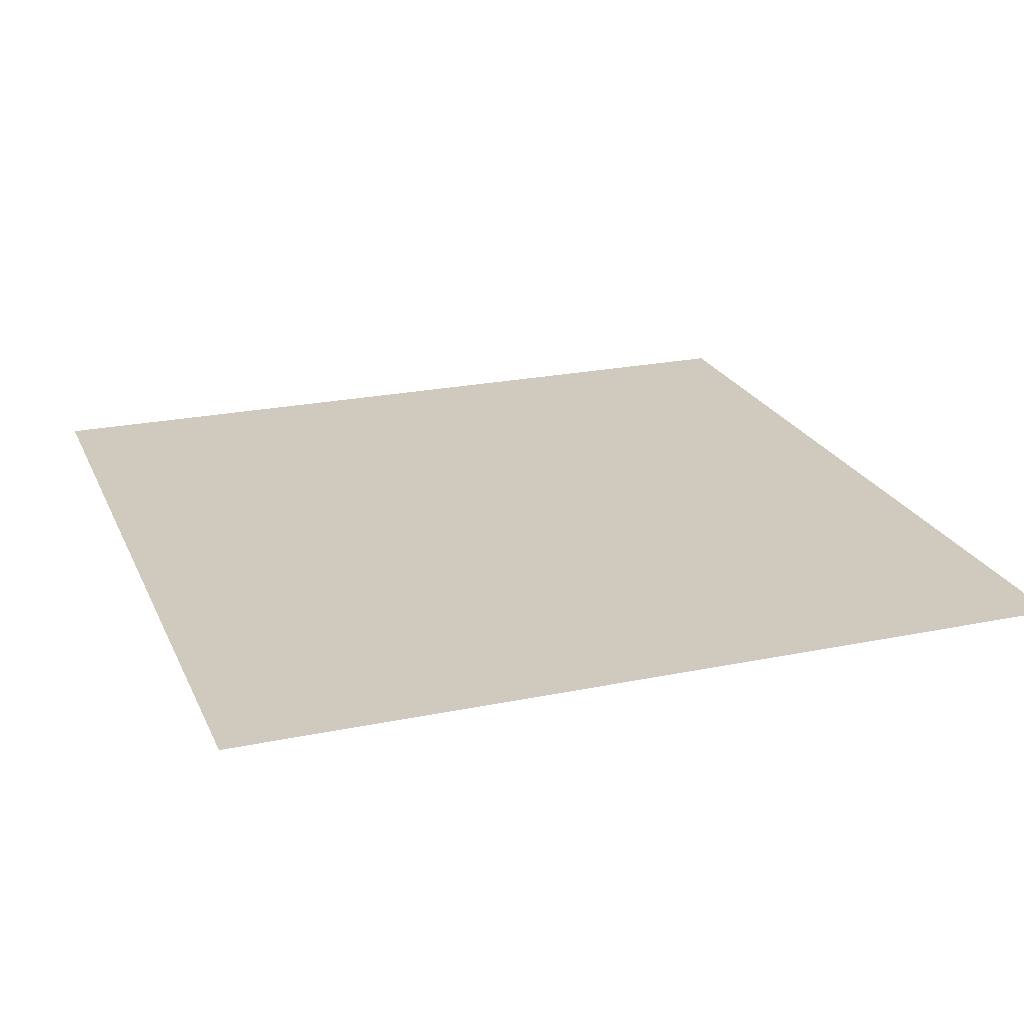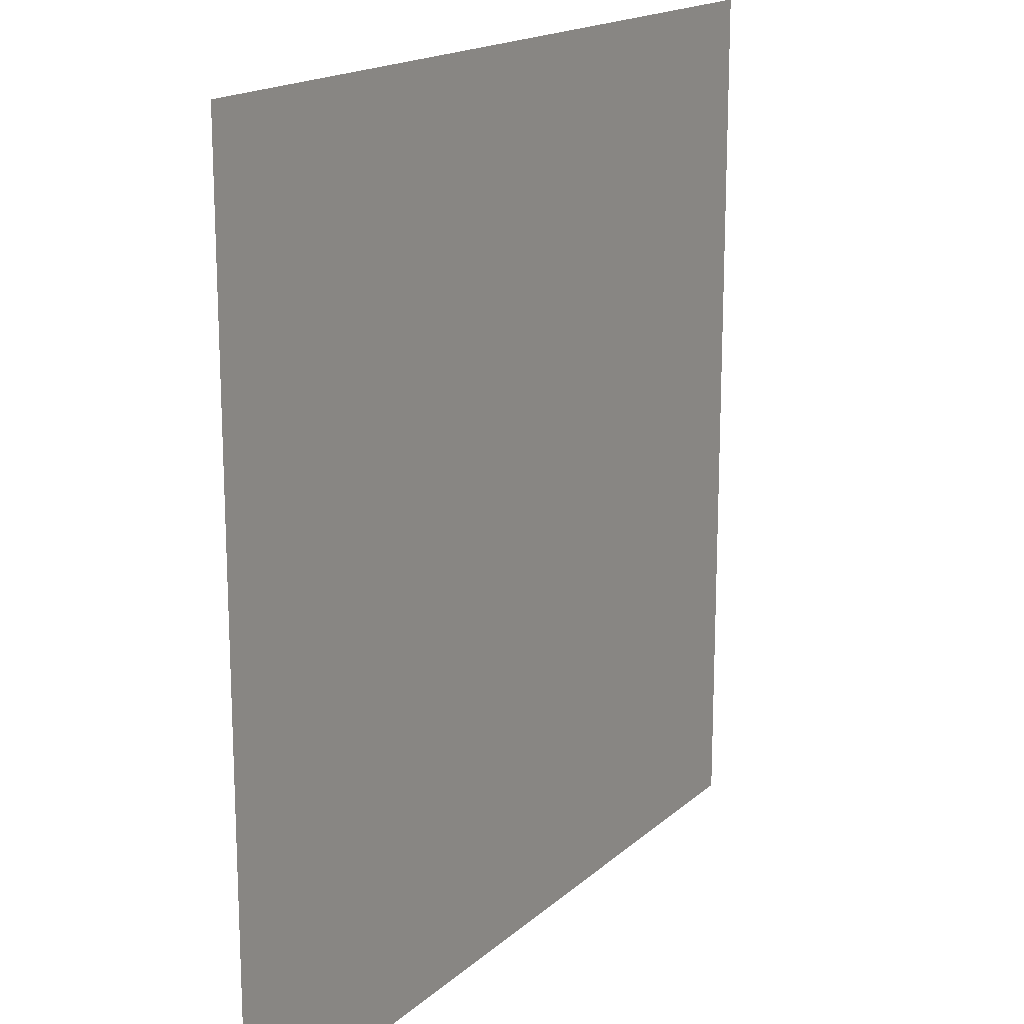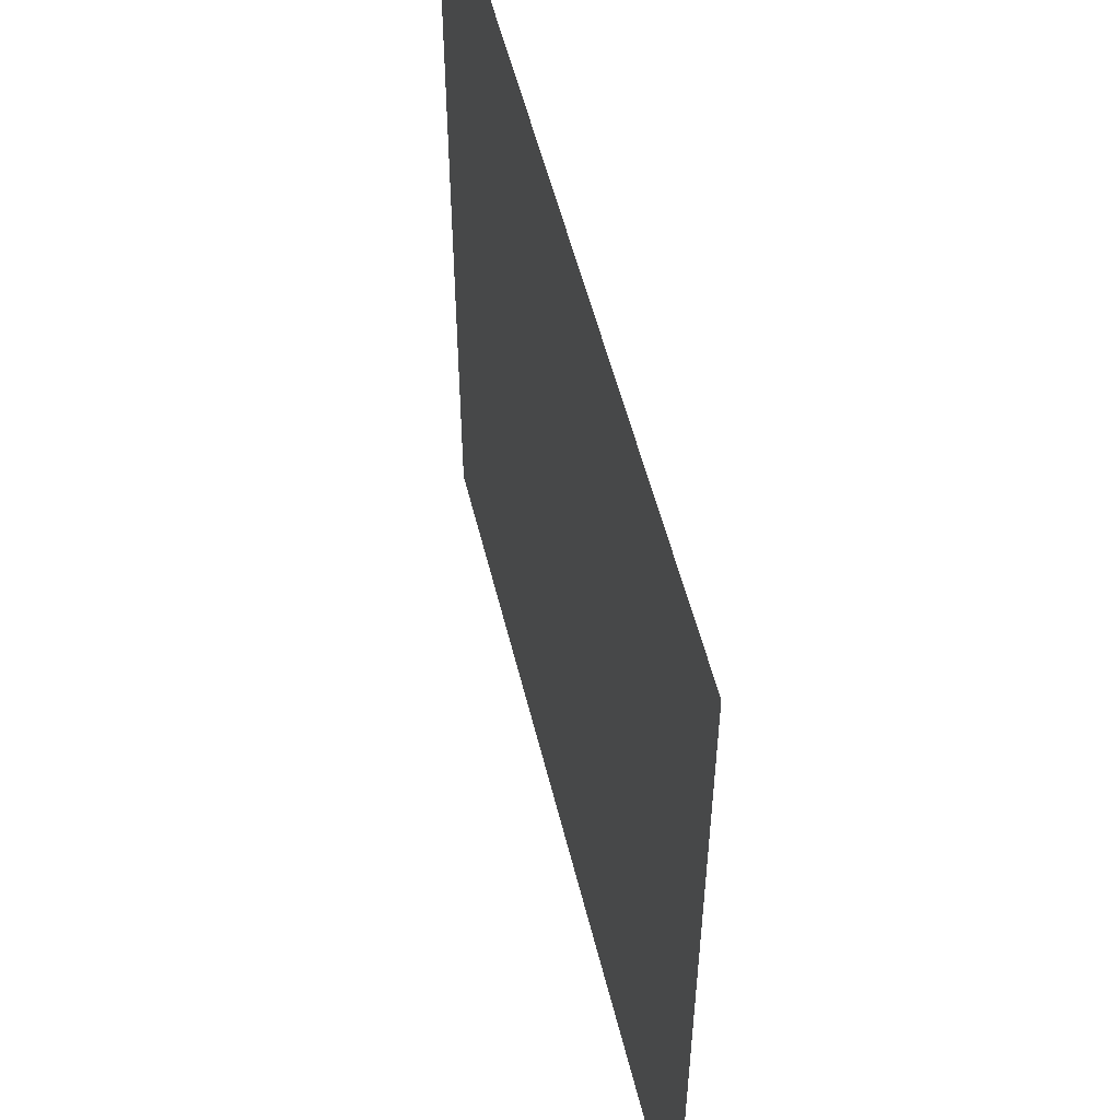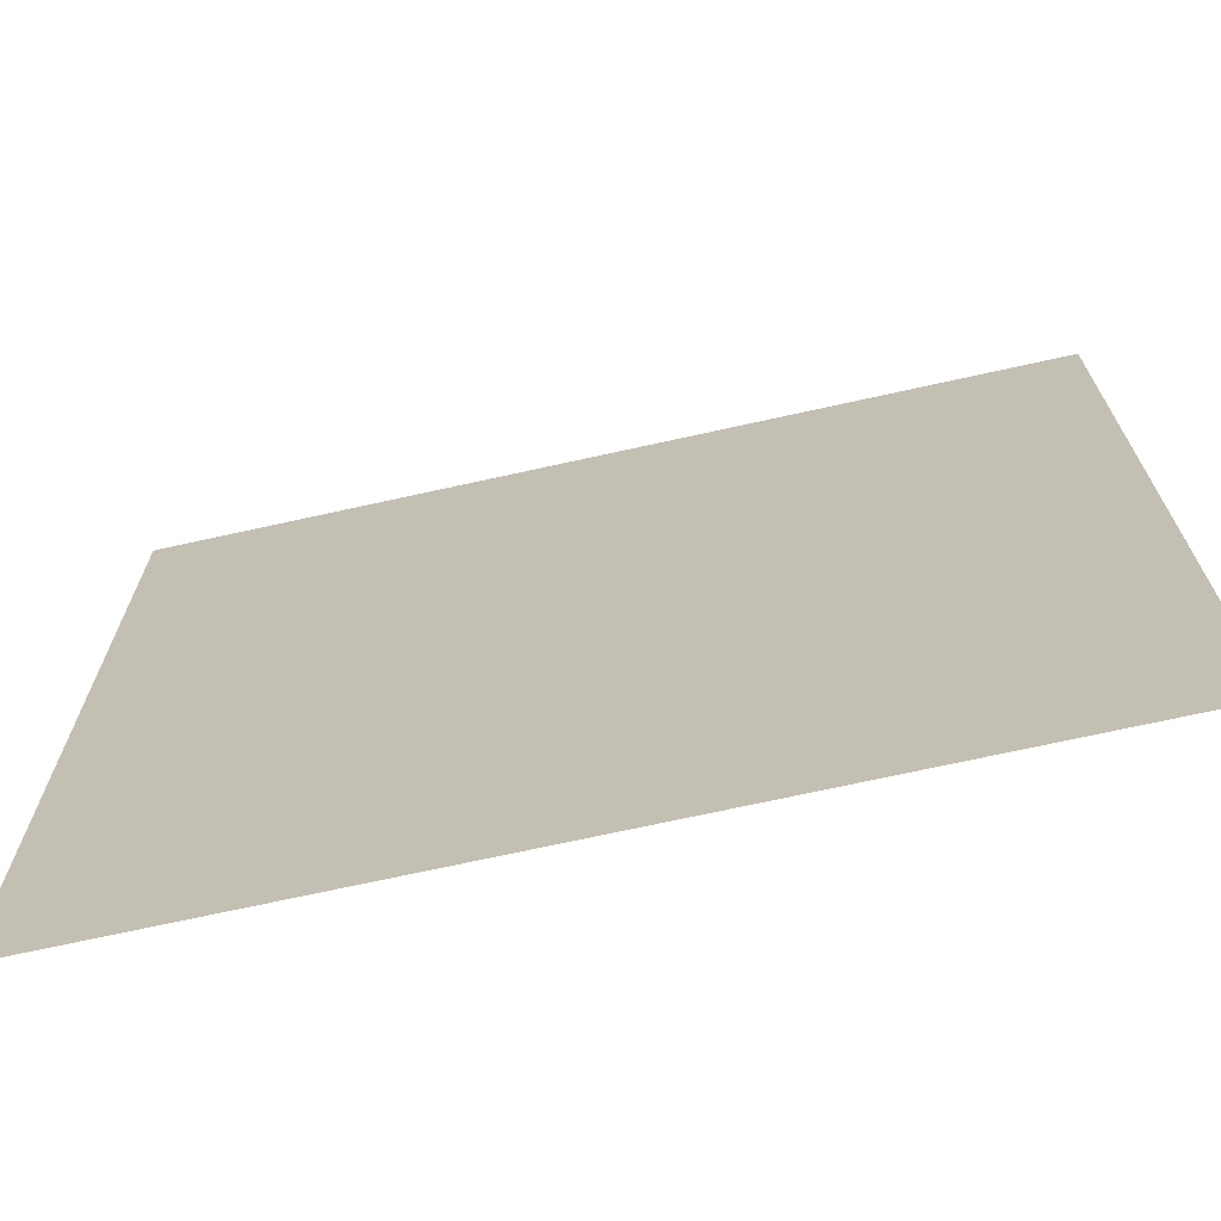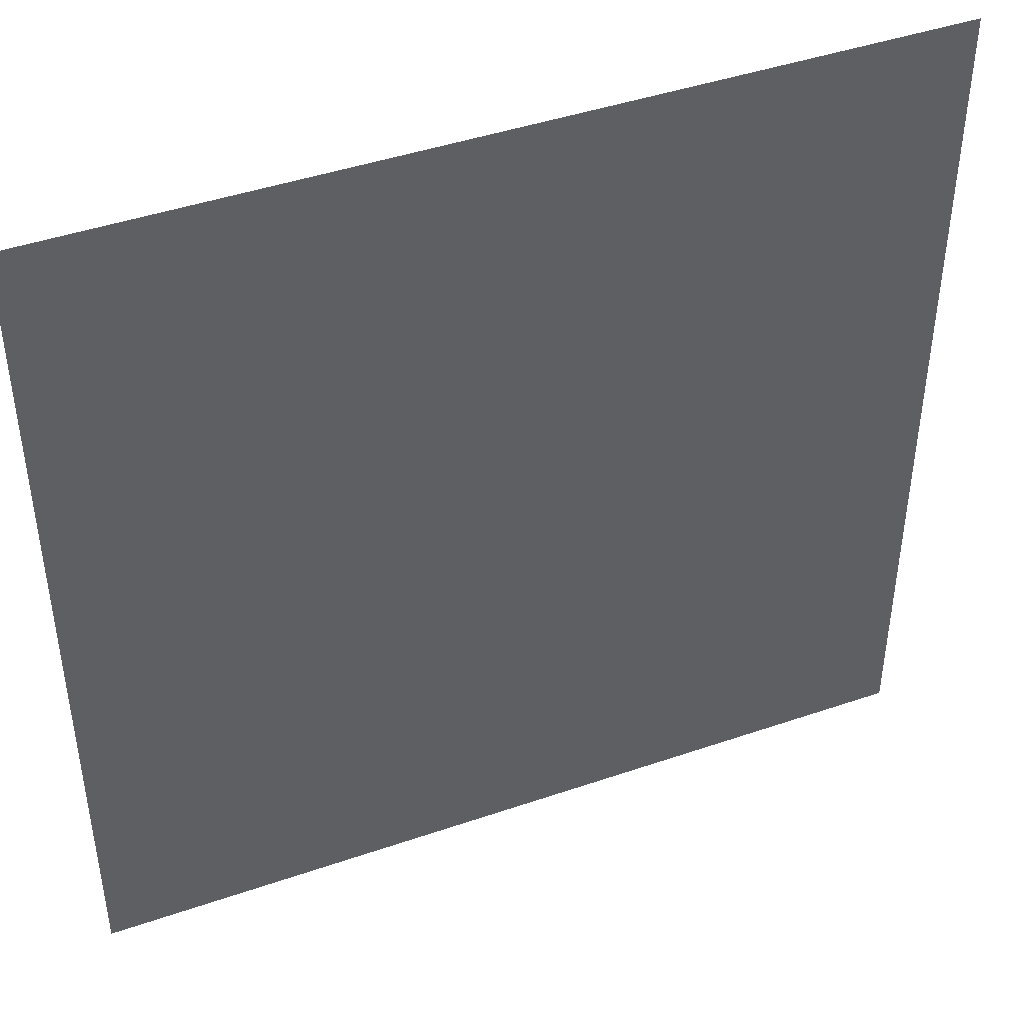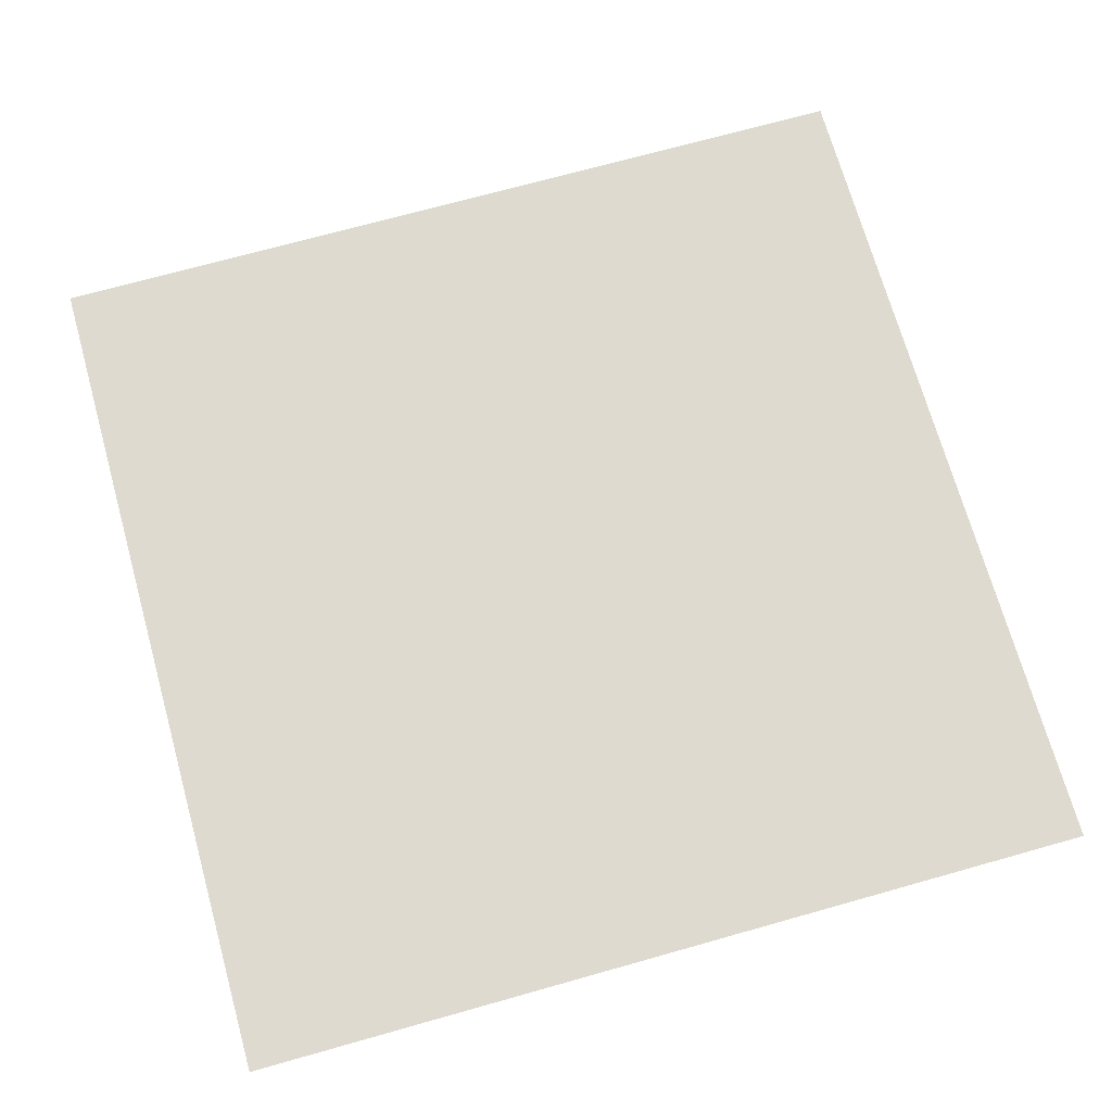
<metadata>
{"format":"obj","ext":"obj","renderer":"f3d","projection":"perspective","resolution":1024,"background":"white","views":[{"elev":22.8,"azim":-19.5,"up":"+Y"},{"elev":17.0,"azim":-59.0,"up":"+Z"},{"elev":54.3,"azim":76.3,"up":"+Z"},{"elev":-70.6,"azim":12.5,"up":"+Z"},{"elev":44.2,"azim":-21.9,"up":"+Z"},{"elev":70.9,"azim":-15.7,"up":"+Y"}]}
</metadata>
<code>
v -189.9 0 53.76
v -179.2 0 53.76
v -168.4 0 53.76
v -157.7 0 53.76
v -146.9 0 53.76
v -136.2 0 53.76
v -125.4 0 53.76
v -114.7 0 53.76
v -103.9 0 53.76
v -93.18 0 53.76
v -82.43 0 53.76
v -189.9 0 43.01
v -179.2 0 43.01
v -168.4 0 43.01
v -157.7 0 43.01
v -146.9 0 43.01
v -136.2 0 43.01
v -125.4 0 43.01
v -114.7 0 43.01
v -103.9 0 43.01
v -93.18 0 43.01
v -82.43 0 43.01
v -189.9 0 32.26
v -179.2 0 32.26
v -168.4 0 32.26
v -157.7 0 32.26
v -146.9 0 32.26
v -136.2 0 32.26
v -125.4 0 32.26
v -114.7 0 32.26
v -103.9 0 32.26
v -93.18 0 32.26
v -82.43 0 32.26
v -189.9 0 21.5
v -179.2 0 21.5
v -168.4 0 21.5
v -157.7 0 21.5
v -146.9 0 21.5
v -136.2 0 21.5
v -125.4 0 21.5
v -114.7 0 21.5
v -103.9 0 21.5
v -93.18 0 21.5
v -82.43 0 21.5
v -189.9 0 10.75
v -179.2 0 10.75
v -168.4 0 10.75
v -157.7 0 10.75
v -146.9 0 10.75
v -136.2 0 10.75
v -125.4 0 10.75
v -114.7 0 10.75
v -103.9 0 10.75
v -93.18 0 10.75
v -82.43 0 10.75
v -189.9 0 -8.011e-07
v -179.2 0 -8.011e-07
v -168.4 0 -8.011e-07
v -157.7 0 -8.011e-07
v -146.9 0 -8.011e-07
v -136.2 0 -8.011e-07
v -125.4 0 -8.011e-07
v -114.7 0 -8.011e-07
v -103.9 0 -8.011e-07
v -93.18 0 -8.011e-07
v -82.43 0 -8.011e-07
v -189.9 0 -10.75
v -179.2 0 -10.75
v -168.4 0 -10.75
v -157.7 0 -10.75
v -146.9 0 -10.75
v -136.2 0 -10.75
v -125.4 0 -10.75
v -114.7 0 -10.75
v -103.9 0 -10.75
v -93.18 0 -10.75
v -82.43 0 -10.75
v -189.9 0 -21.5
v -179.2 0 -21.5
v -168.4 0 -21.5
v -157.7 0 -21.5
v -146.9 0 -21.5
v -136.2 0 -21.5
v -125.4 0 -21.5
v -114.7 0 -21.5
v -103.9 0 -21.5
v -93.18 0 -21.5
v -82.43 0 -21.5
v -189.9 0 -32.26
v -179.2 0 -32.26
v -168.4 0 -32.26
v -157.7 0 -32.26
v -146.9 0 -32.26
v -136.2 0 -32.26
v -125.4 0 -32.26
v -114.7 0 -32.26
v -103.9 0 -32.26
v -93.18 0 -32.26
v -82.43 0 -32.26
v -189.9 0 -43.01
v -179.2 0 -43.01
v -168.4 0 -43.01
v -157.7 0 -43.01
v -146.9 0 -43.01
v -136.2 0 -43.01
v -125.4 0 -43.01
v -114.7 0 -43.01
v -103.9 0 -43.01
v -93.18 0 -43.01
v -82.43 0 -43.01
v -189.9 0 -53.76
v -179.2 0 -53.76
v -168.4 0 -53.76
v -157.7 0 -53.76
v -146.9 0 -53.76
v -136.2 0 -53.76
v -125.4 0 -53.76
v -114.7 0 -53.76
v -103.9 0 -53.76
v -93.18 0 -53.76
v -82.43 0 -53.76
o Yellow_Wall
f 2 13 12 1
f 3 14 13 2
f 4 15 14 3
f 5 16 15 4
f 6 17 16 5
f 7 18 17 6
f 8 19 18 7
f 9 20 19 8
f 10 21 20 9
f 11 22 21 10
f 13 24 23 12
f 14 25 24 13
f 15 26 25 14
f 16 27 26 15
f 17 28 27 16
f 18 29 28 17
f 19 30 29 18
f 20 31 30 19
f 21 32 31 20
f 22 33 32 21
f 24 35 34 23
f 25 36 35 24
f 26 37 36 25
f 27 38 37 26
f 28 39 38 27
f 29 40 39 28
f 30 41 40 29
f 31 42 41 30
f 32 43 42 31
f 33 44 43 32
f 35 46 45 34
f 36 47 46 35
f 37 48 47 36
f 38 49 48 37
f 39 50 49 38
f 40 51 50 39
f 41 52 51 40
f 42 53 52 41
f 43 54 53 42
f 44 55 54 43
f 46 57 56 45
f 47 58 57 46
f 48 59 58 47
f 49 60 59 48
f 50 61 60 49
f 51 62 61 50
f 52 63 62 51
f 53 64 63 52
f 54 65 64 53
f 55 66 65 54
f 57 68 67 56
f 58 69 68 57
f 59 70 69 58
f 60 71 70 59
f 61 72 71 60
f 62 73 72 61
f 63 74 73 62
f 64 75 74 63
f 65 76 75 64
f 66 77 76 65
f 68 79 78 67
f 69 80 79 68
f 70 81 80 69
f 71 82 81 70
f 72 83 82 71
f 73 84 83 72
f 74 85 84 73
f 75 86 85 74
f 76 87 86 75
f 77 88 87 76
f 79 90 89 78
f 80 91 90 79
f 81 92 91 80
f 82 93 92 81
f 83 94 93 82
f 84 95 94 83
f 85 96 95 84
f 86 97 96 85
f 87 98 97 86
f 88 99 98 87
f 90 101 100 89
f 91 102 101 90
f 92 103 102 91
f 93 104 103 92
f 94 105 104 93
f 95 106 105 94
f 96 107 106 95
f 97 108 107 96
f 98 109 108 97
f 99 110 109 98
f 101 112 111 100
f 102 113 112 101
f 103 114 113 102
f 104 115 114 103
f 105 116 115 104
f 106 117 116 105
f 107 118 117 106
f 108 119 118 107
f 109 120 119 108
f 110 121 120 109

</code>
